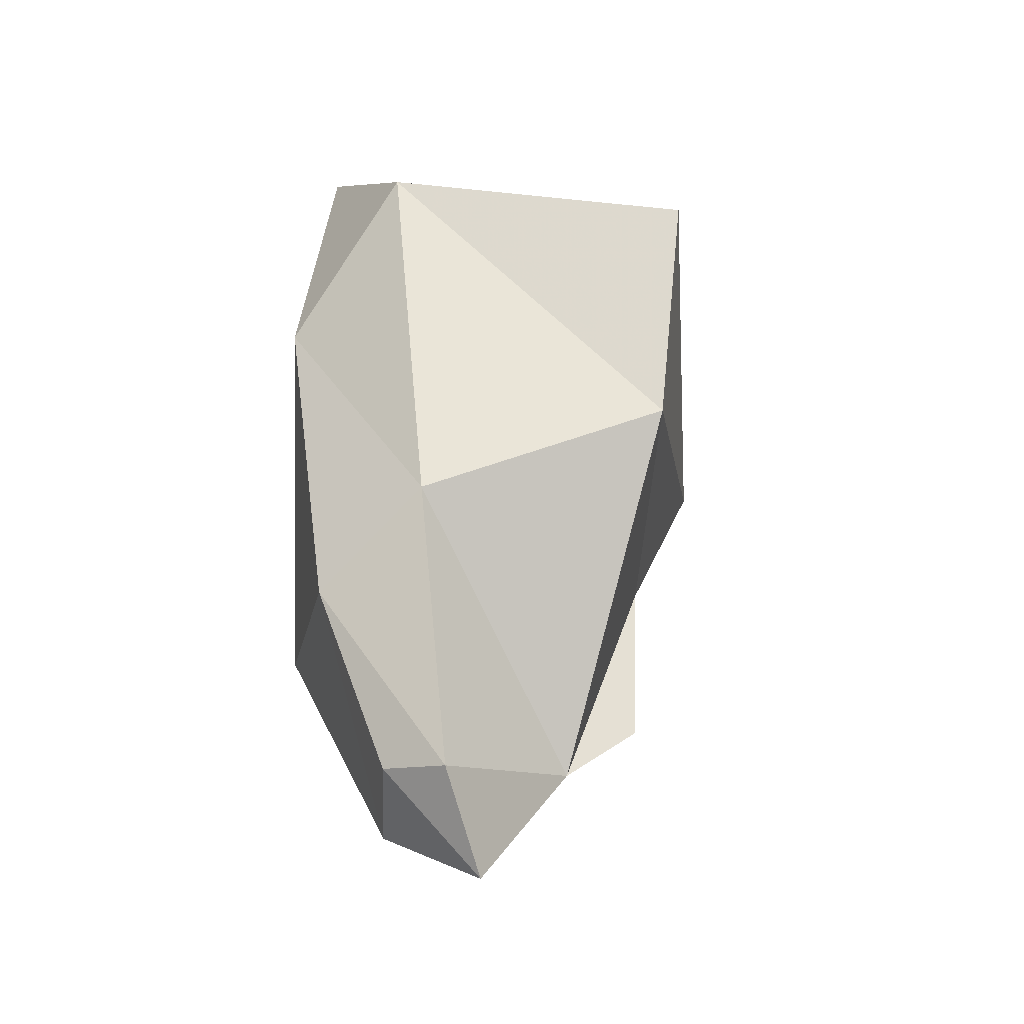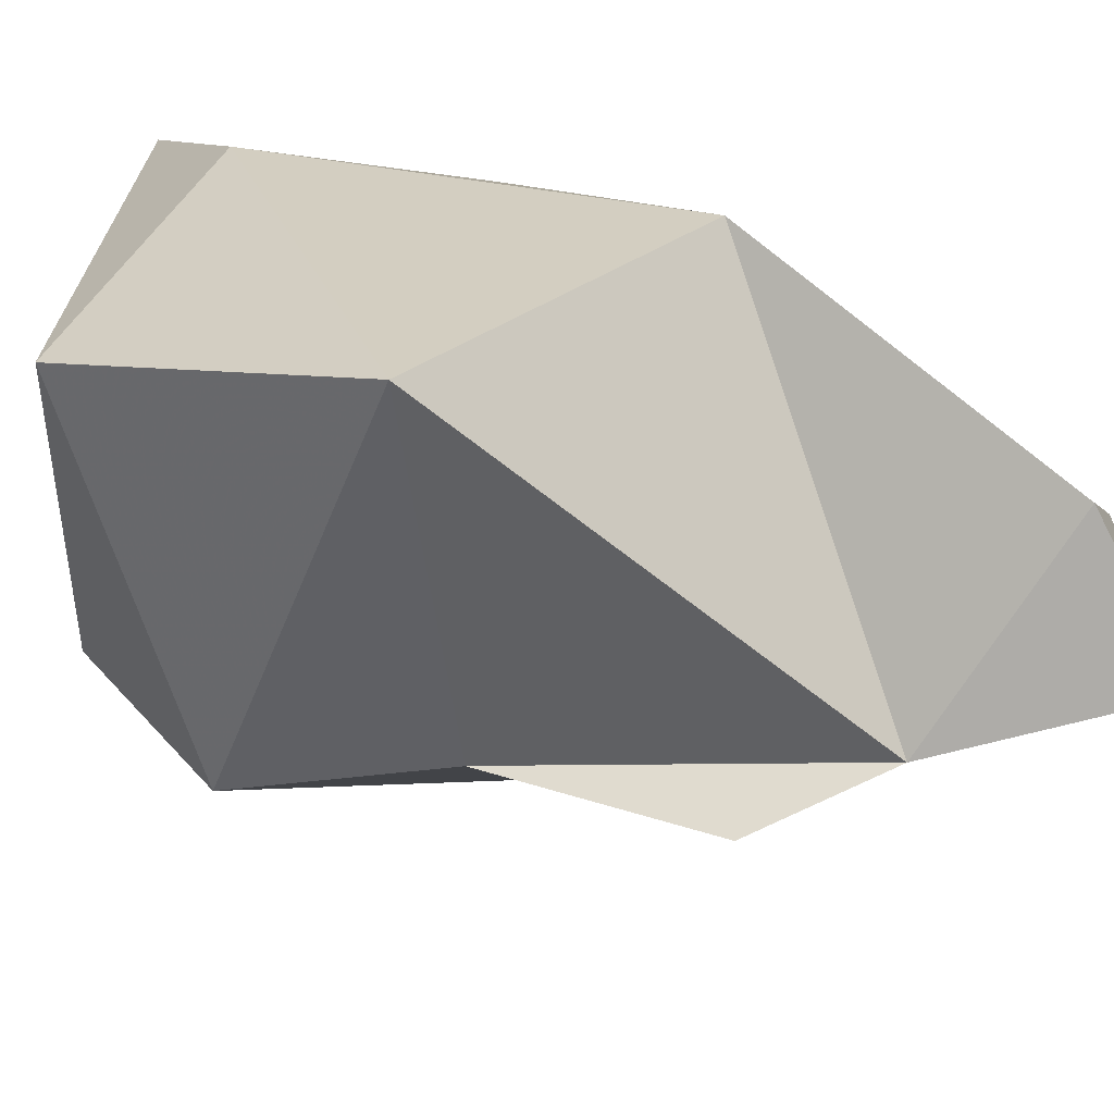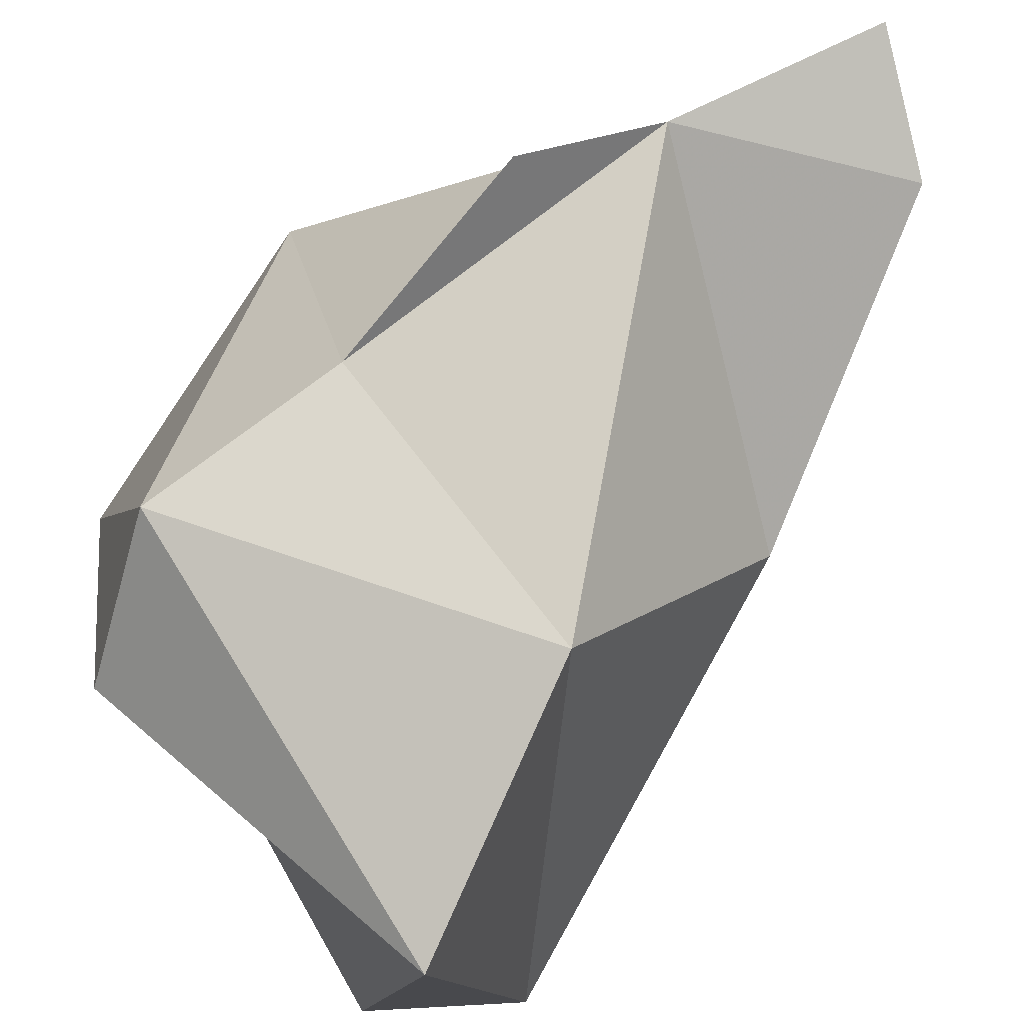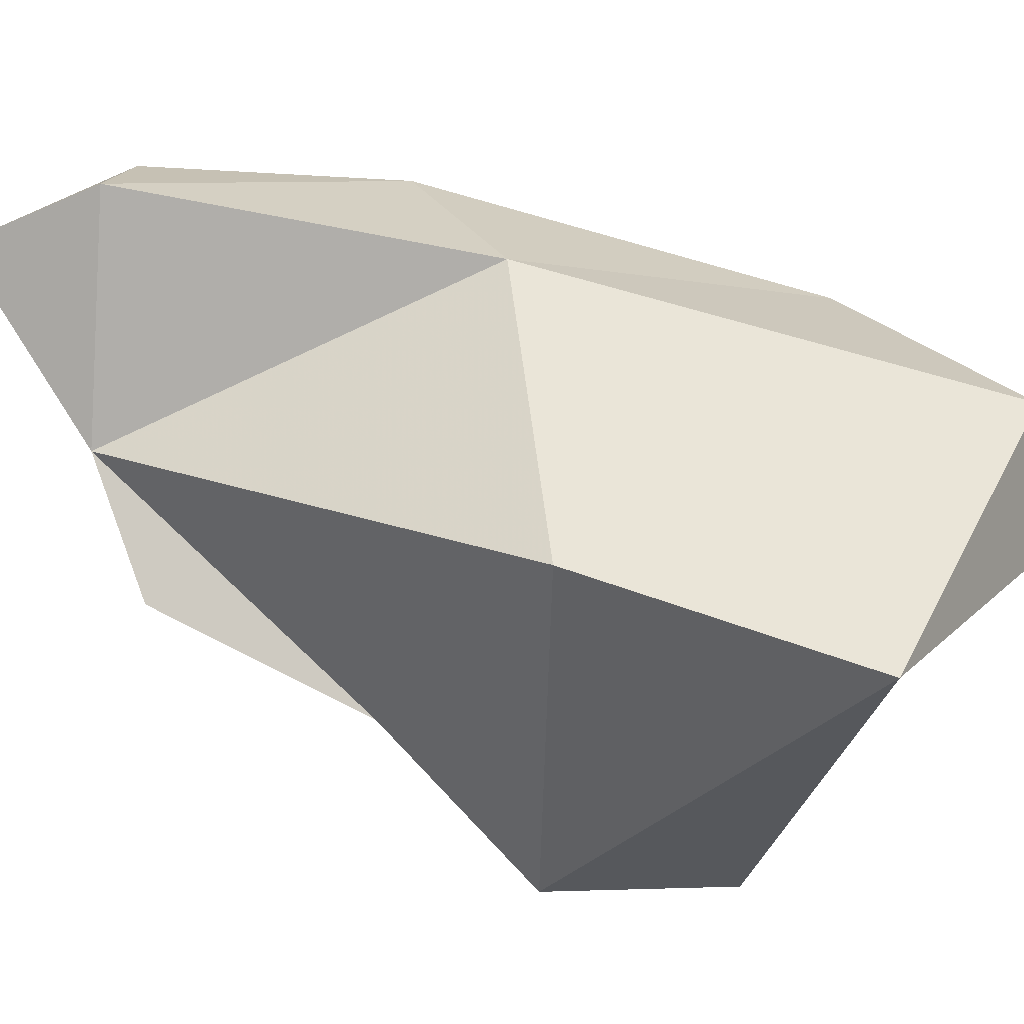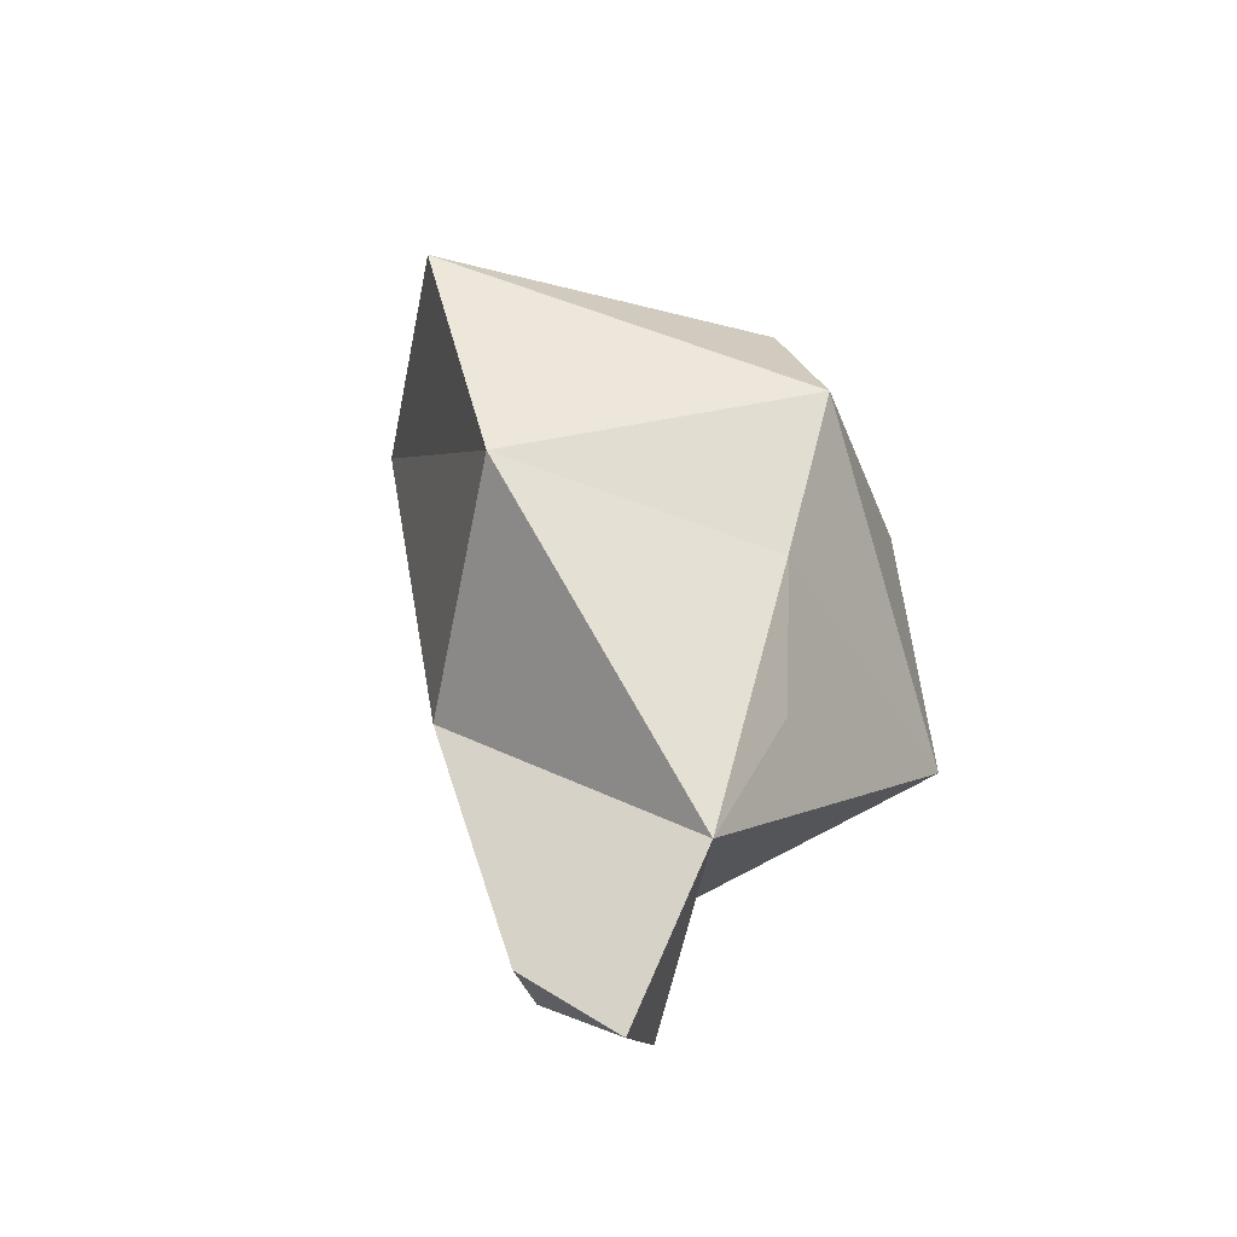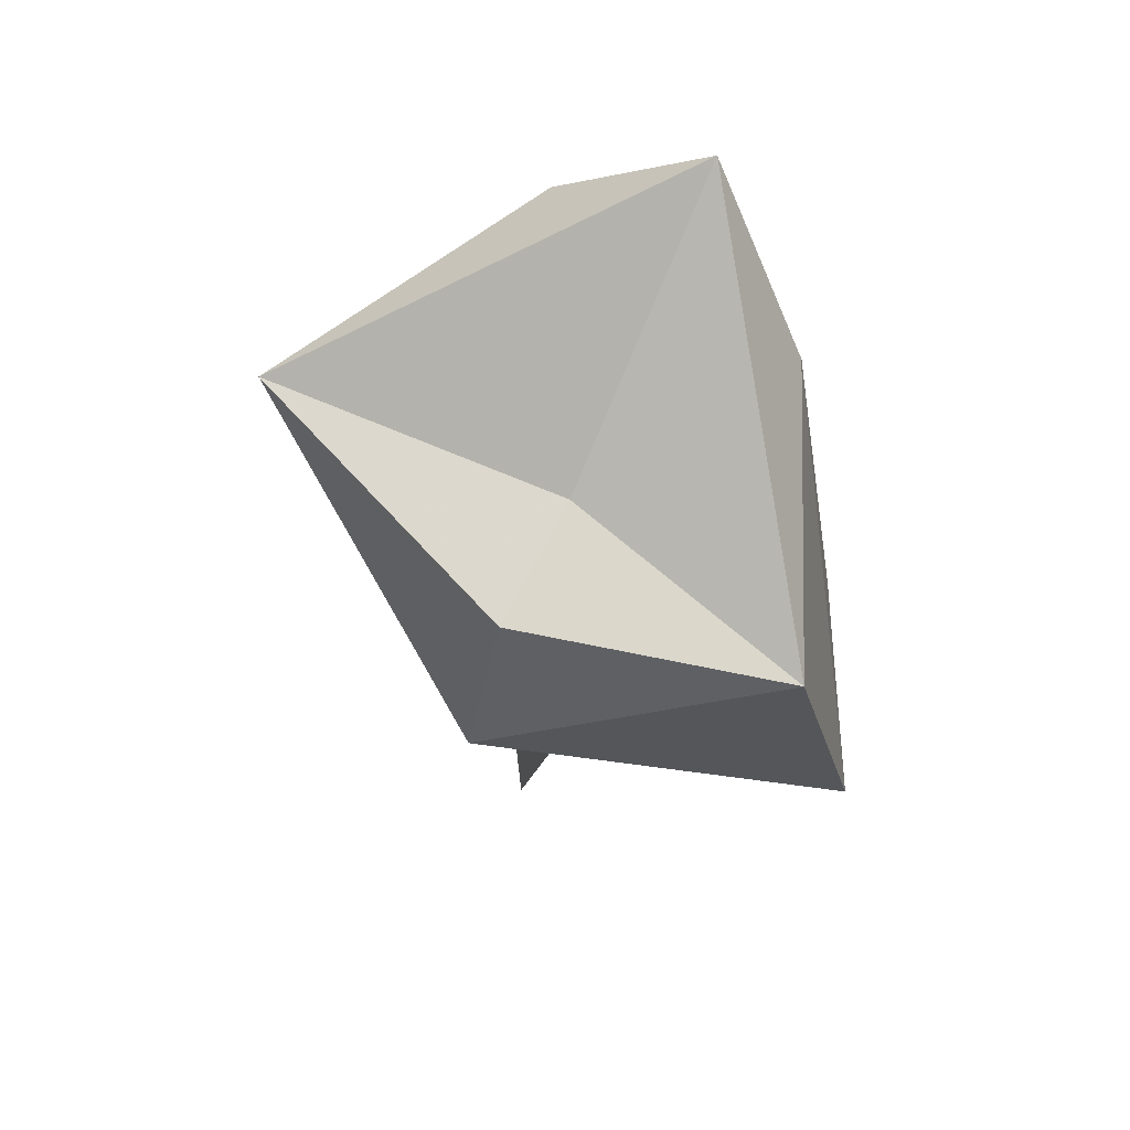
<metadata>
{"format":"obj","ext":"obj","renderer":"f3d","projection":"perspective","resolution":1024,"background":"white","views":[{"elev":-39.1,"azim":-57.8,"up":"+Z"},{"elev":31.8,"azim":119.6,"up":"+Y"},{"elev":-74.8,"azim":143.5,"up":"+Y"},{"elev":-69.0,"azim":-115.5,"up":"+Y"},{"elev":-46.5,"azim":16.5,"up":"+Z"},{"elev":66.2,"azim":87.1,"up":"+Z"}]}
</metadata>
<code>
g Object04
v -4.656 3.382 8.308
v 0.3803 8.354 10.02
v 0.5041 3.906 1.171
v -2.405 1.924 1.799
v -2.315 -0.5265 1.171
v -5.011 -1.094 10.87
v 9.159 7.76 12.96
v 8.824 5.535 22.15
v 8.714 -4.44 18.3
v 8.824 5.535 22.15
v 3.076 -1.039 23.52
v 6.909 -3.289 23.16
v 6.768 -3.029 12.82
v -6.336 4.139 19.67
v 0.7796 0.06481 -1.382
v 8.824 5.535 22.15
v 9.159 7.76 12.96
v -1.105 6.217 23.88
v 0.3803 8.354 10.02
v 9.159 7.76 12.96
v 3.787 -1.55 3.619
v 0.5041 3.906 1.171
v 0.7796 0.06481 -1.382
v 6.909 -3.289 23.16
v -1.105 6.217 23.88
v -5.107 3.641 29.02
v -5.107 3.641 29.02
v -0.9081 -8.538 13.99
v -2.496 -10.5 21.79
v -2.496 -10.5 21.79
v -2.496 -10.5 21.79
v -7.332 -1.095 24.36
v -0.9081 -8.538 13.99
v 3.787 -1.55 3.619
v -7.332 -1.095 24.36
v 3.787 -1.55 3.619
v 6.406 -2.933 6.352
f 1 2 3
f 3 4 1
f 1 4 5
f 5 6 1
f 7 8 9
f 10 11 12
f 9 13 7
f 14 2 1
f 15 4 3
f 16 17 18
f 19 20 21
f 21 22 19
f 2 18 17
f 21 23 22
f 9 8 24
f 10 25 26
f 26 11 10
f 2 14 18
f 18 14 27
f 28 9 29
f 30 12 11
f 9 28 13
f 1 6 14
f 15 5 4
f 31 32 33
f 6 33 32
f 34 5 15
f 9 24 29
f 26 35 30
f 30 11 26
f 13 28 36
f 36 37 13
f 6 32 14
f 32 27 14
f 13 37 36
f 36 7 13
f 6 5 34
f 34 33 6
g Object01
v -4.309 3.191 8.679
v 0.4078 7.847 10.28
v 0.5238 3.682 1.995
v -2.201 1.825 2.583
v -2.117 -0.4701 1.995
v -4.641 -1.002 11.08
v 8.63 7.291 13.04
v 8.316 5.207 21.65
v 8.213 -4.135 18.03
v 8.316 5.207 21.65
v 2.932 -0.9504 22.92
v 6.522 -3.057 22.59
v 6.391 -2.814 12.9
v -5.882 3.899 19.32
v 0.7818 0.08373 -0.3959
v 8.316 5.207 21.65
v 8.63 7.291 13.04
v -0.9832 5.845 23.26
v 0.4078 7.847 10.28
v 8.63 7.291 13.04
v 3.599 -1.428 4.287
v 0.5238 3.682 1.995
v 0.7818 0.08373 -0.3959
v 6.522 -3.057 22.59
v -0.9832 5.845 23.26
v -4.731 3.433 28.08
v -4.731 3.433 28.08
v -0.7988 -7.974 14
v -2.286 -9.813 21.3
v -2.286 -9.813 21.3
v -2.286 -9.813 21.3
v -6.816 -1.003 23.71
v -0.7988 -7.974 14
v 3.599 -1.428 4.287
v -6.816 -1.003 23.71
v 3.599 -1.428 4.287
v 6.051 -2.724 6.847
f 38 39 40
f 40 41 38
f 38 41 42
f 42 43 38
f 44 45 46
f 47 48 49
f 46 50 44
f 51 39 38
f 52 41 40
f 53 54 55
f 56 57 58
f 58 59 56
f 39 55 54
f 58 60 59
f 46 45 61
f 47 62 63
f 63 48 47
f 39 51 55
f 55 51 64
f 65 46 66
f 67 49 48
f 46 65 50
f 38 43 51
f 52 42 41
f 68 69 70
f 43 70 69
f 71 42 52
f 46 61 66
f 63 72 67
f 67 48 63
f 50 65 73
f 73 74 50
f 43 69 51
f 69 64 51
f 50 74 73
f 73 44 50
f 43 42 71
f 71 70 43

</code>
